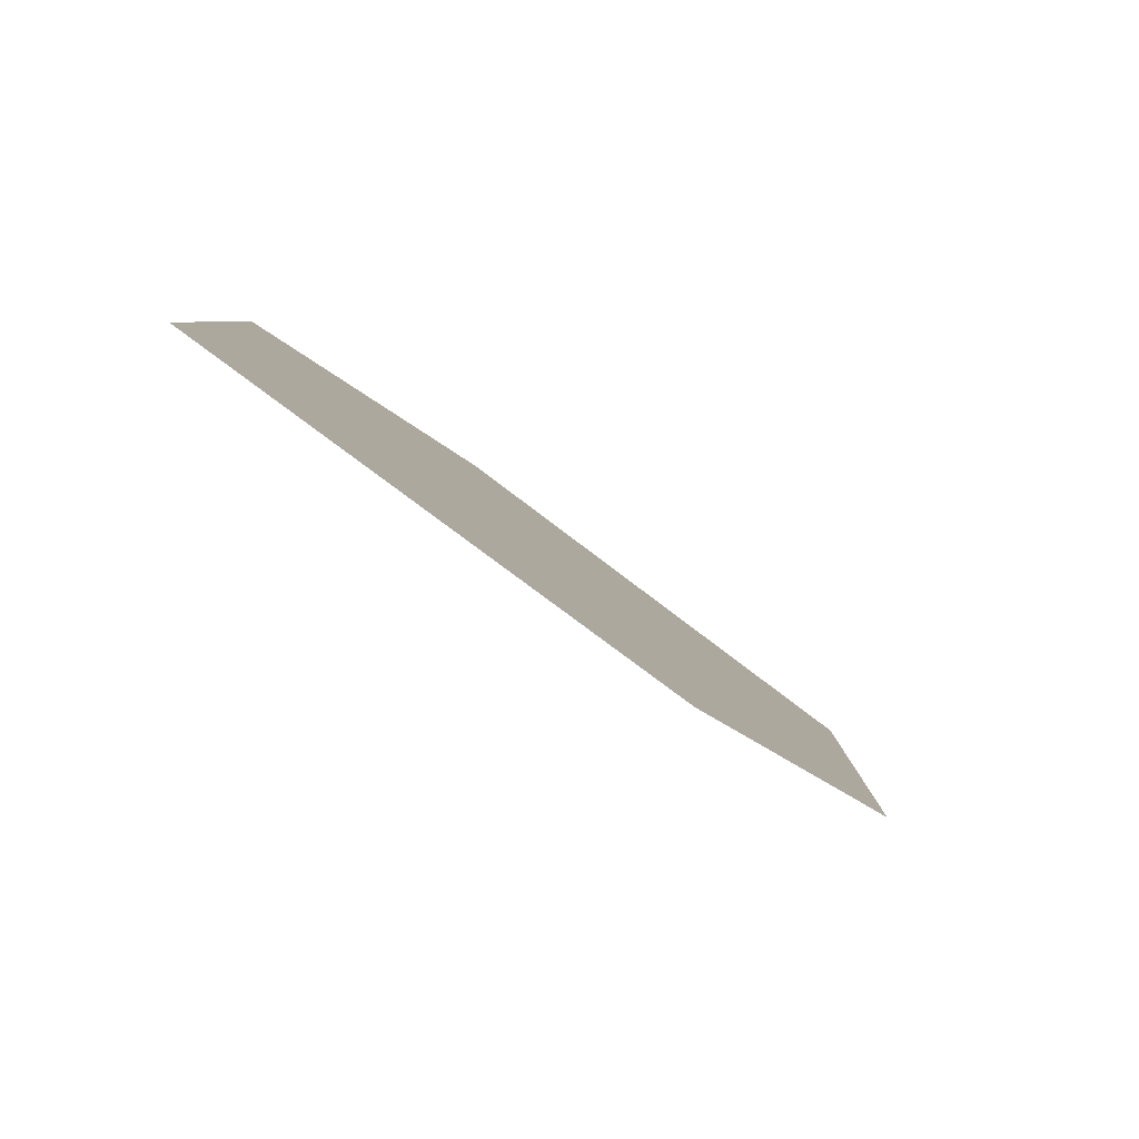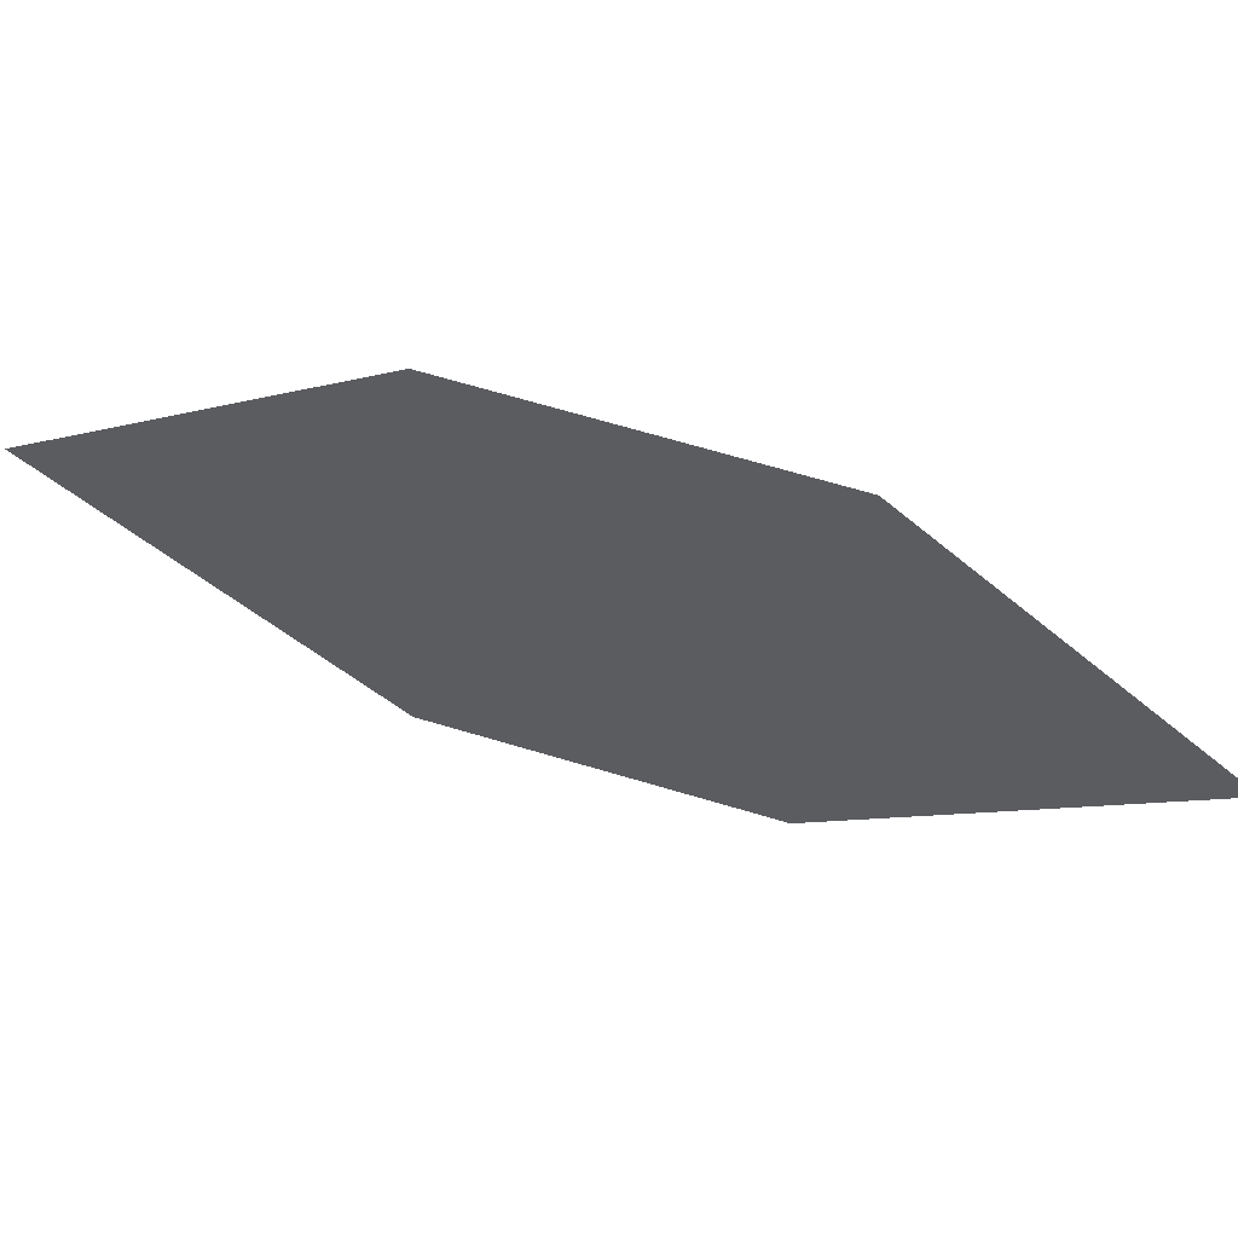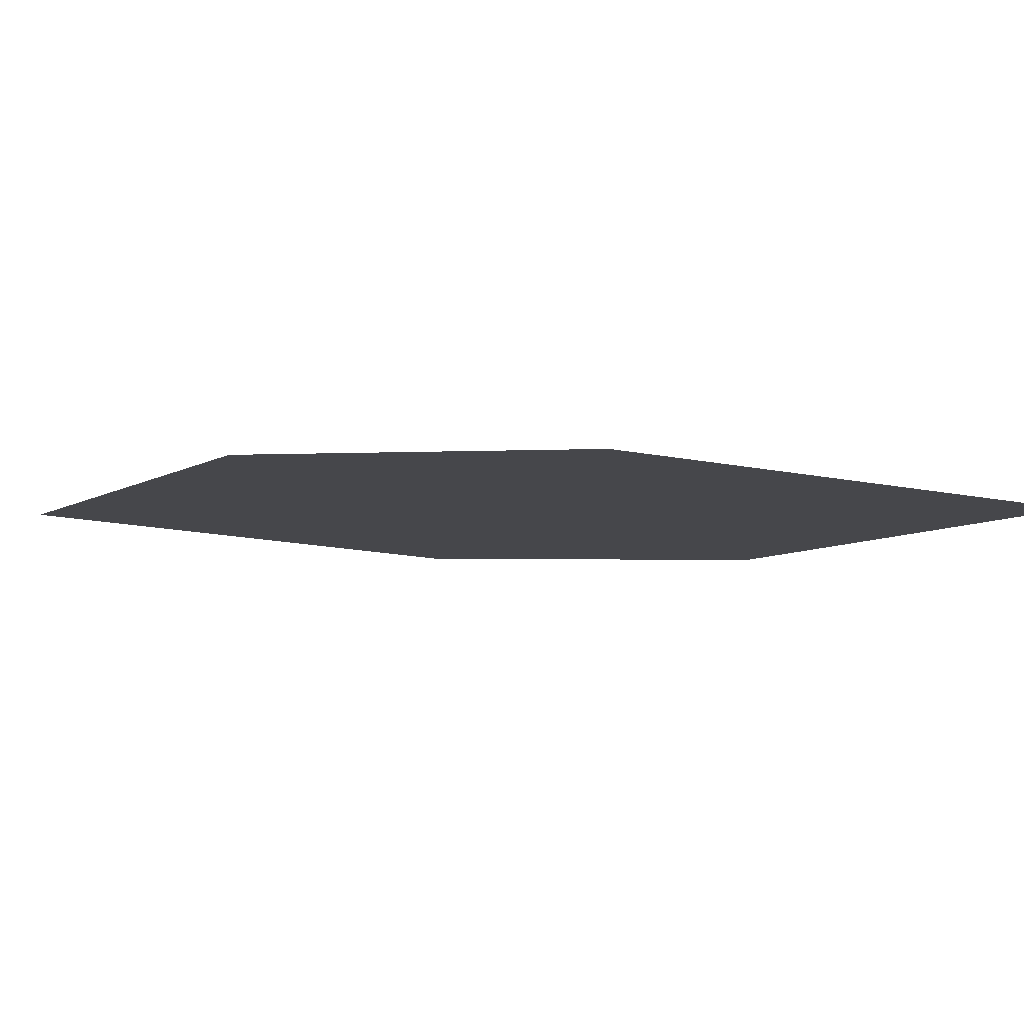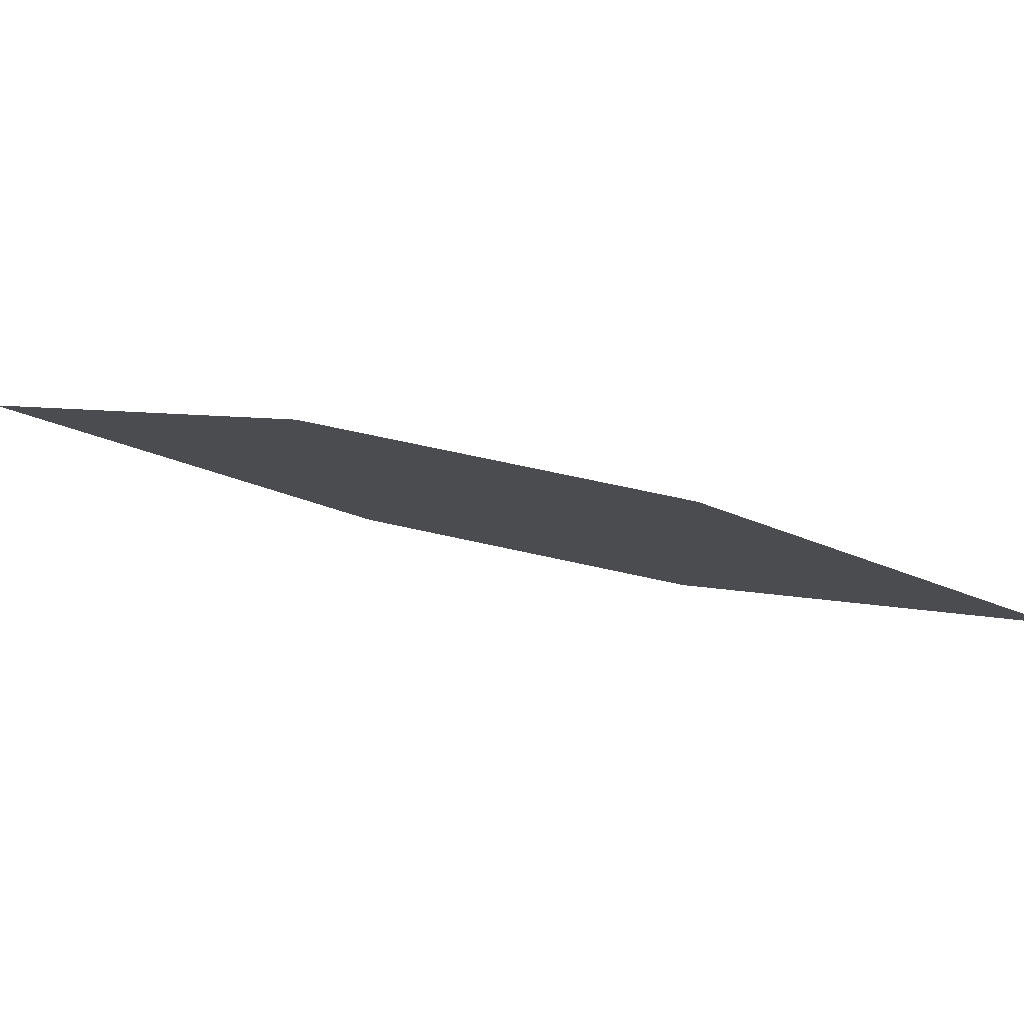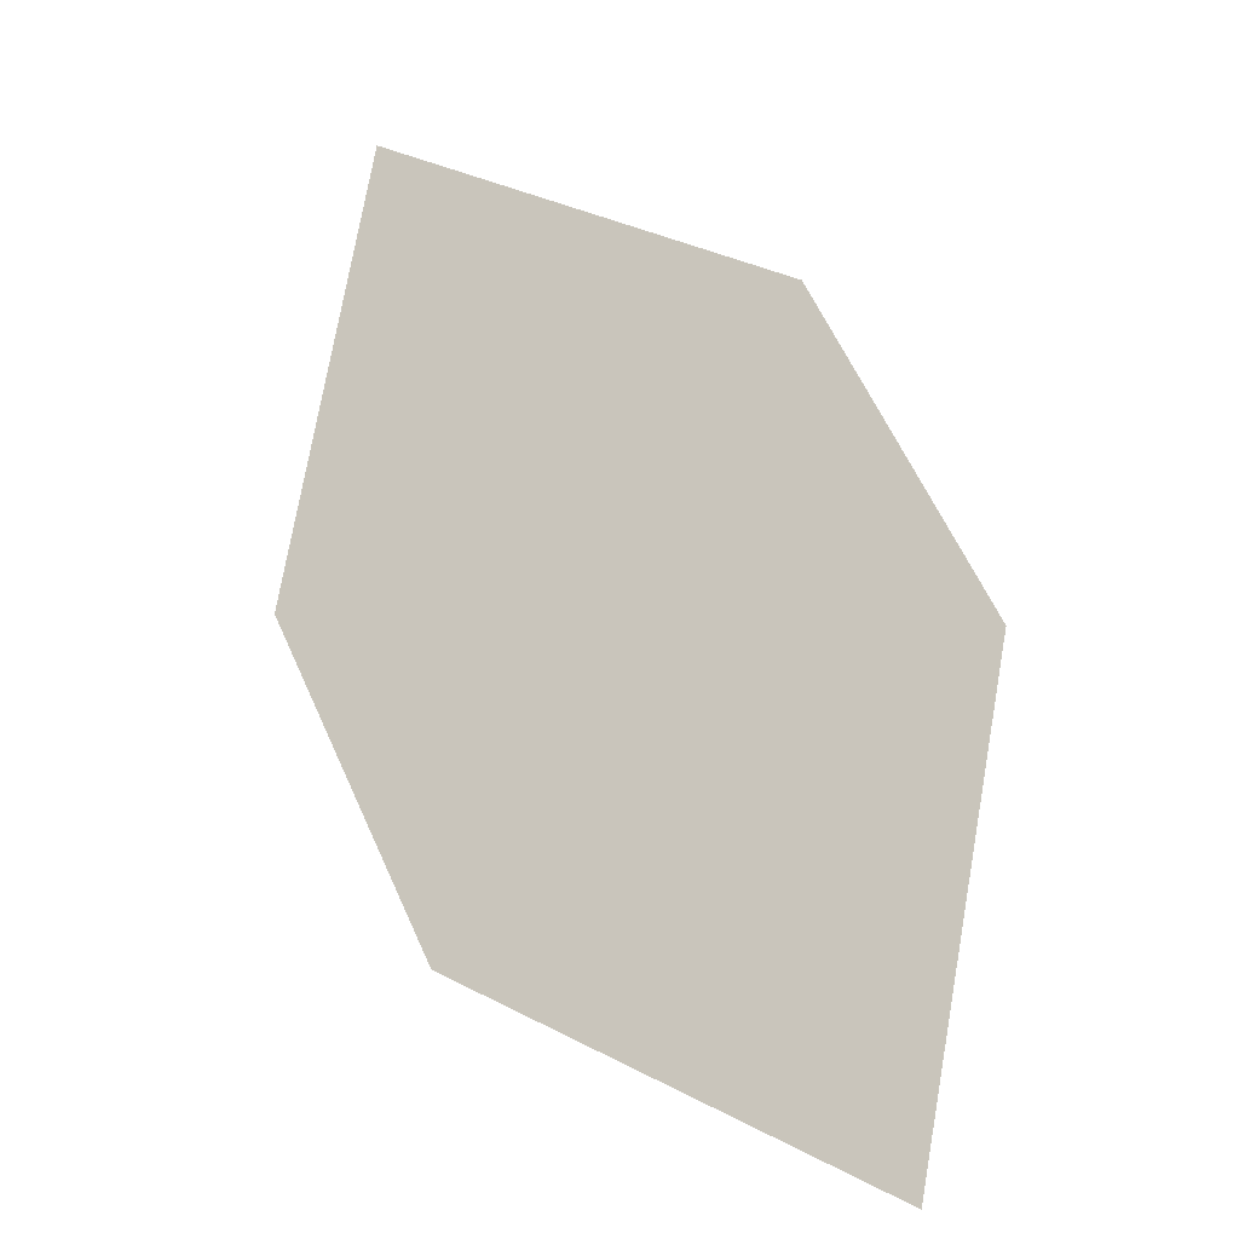
<metadata>
{"format":"obj","ext":"obj","renderer":"f3d","projection":"perspective","resolution":1024,"background":"white","views":[{"elev":-68.6,"azim":112.6,"up":"+Z"},{"elev":-58.7,"azim":32.6,"up":"+Y"},{"elev":-41.5,"azim":58.1,"up":"+Y"},{"elev":-37.5,"azim":40.2,"up":"+Y"},{"elev":48.2,"azim":108.4,"up":"+Y"}]}
</metadata>
<code>
o leaves.134
v 0.05721 -0.2054 1.759
v 0.0109 -0.1818 1.765
v -0.03203 -0.1785 1.843
v 0.04403 -0.2111 1.81
v 0.01428 -0.2021 1.838
v -0.01884 -0.1728 1.793
f 1 2 6 3
f 1 3 5 4

</code>
